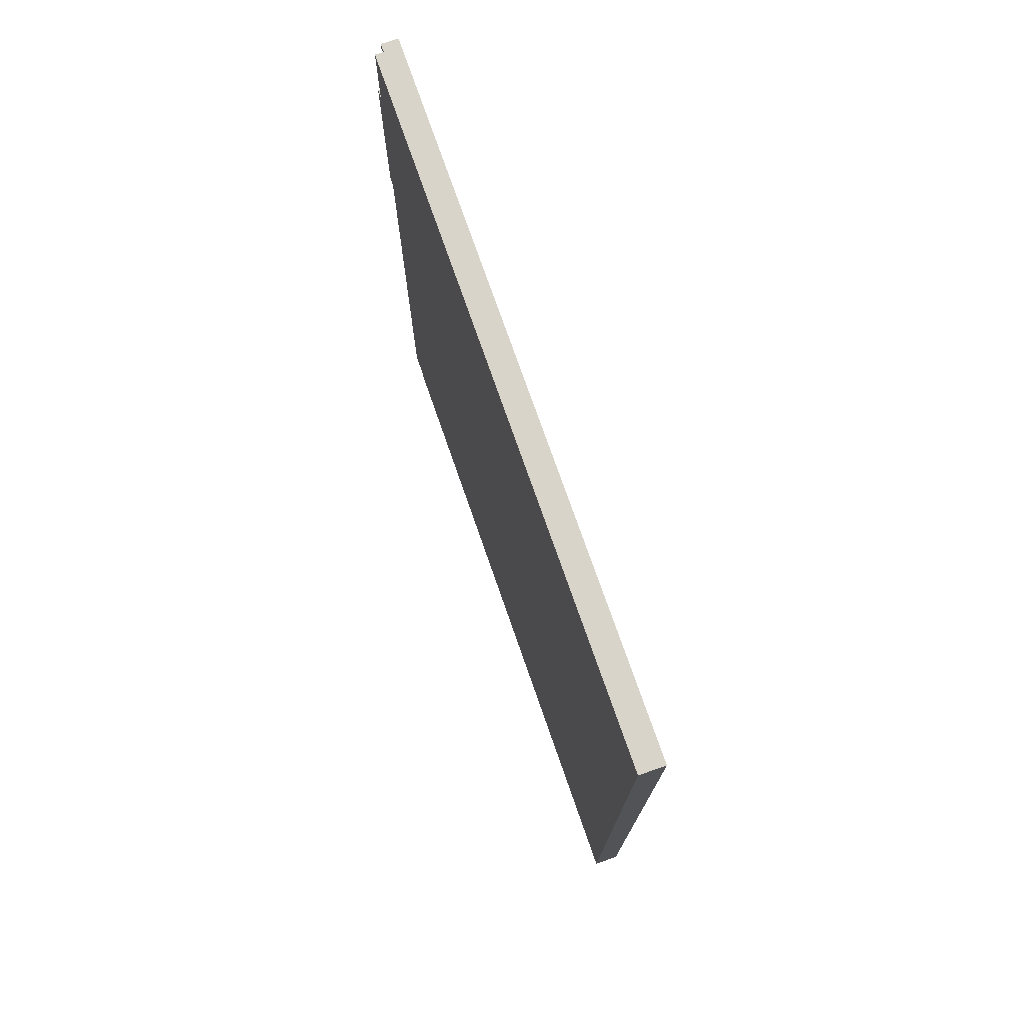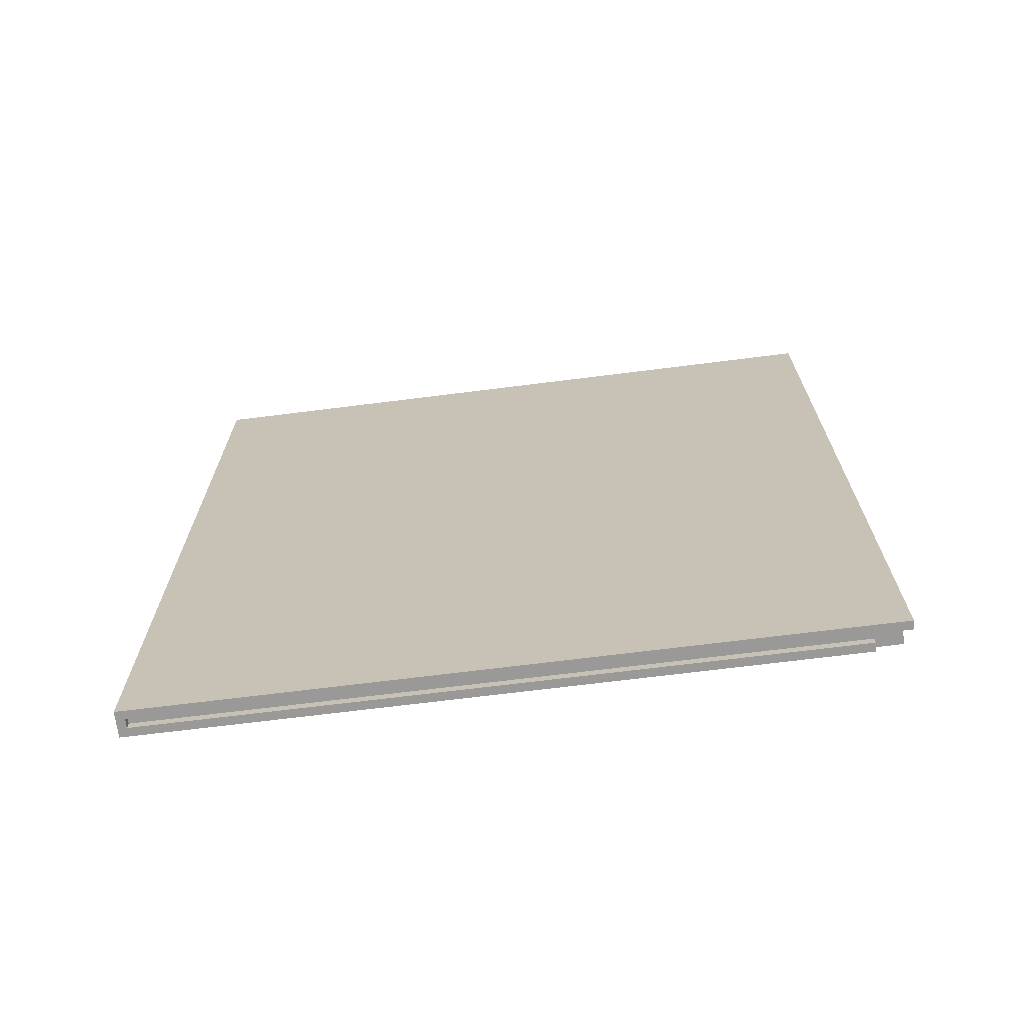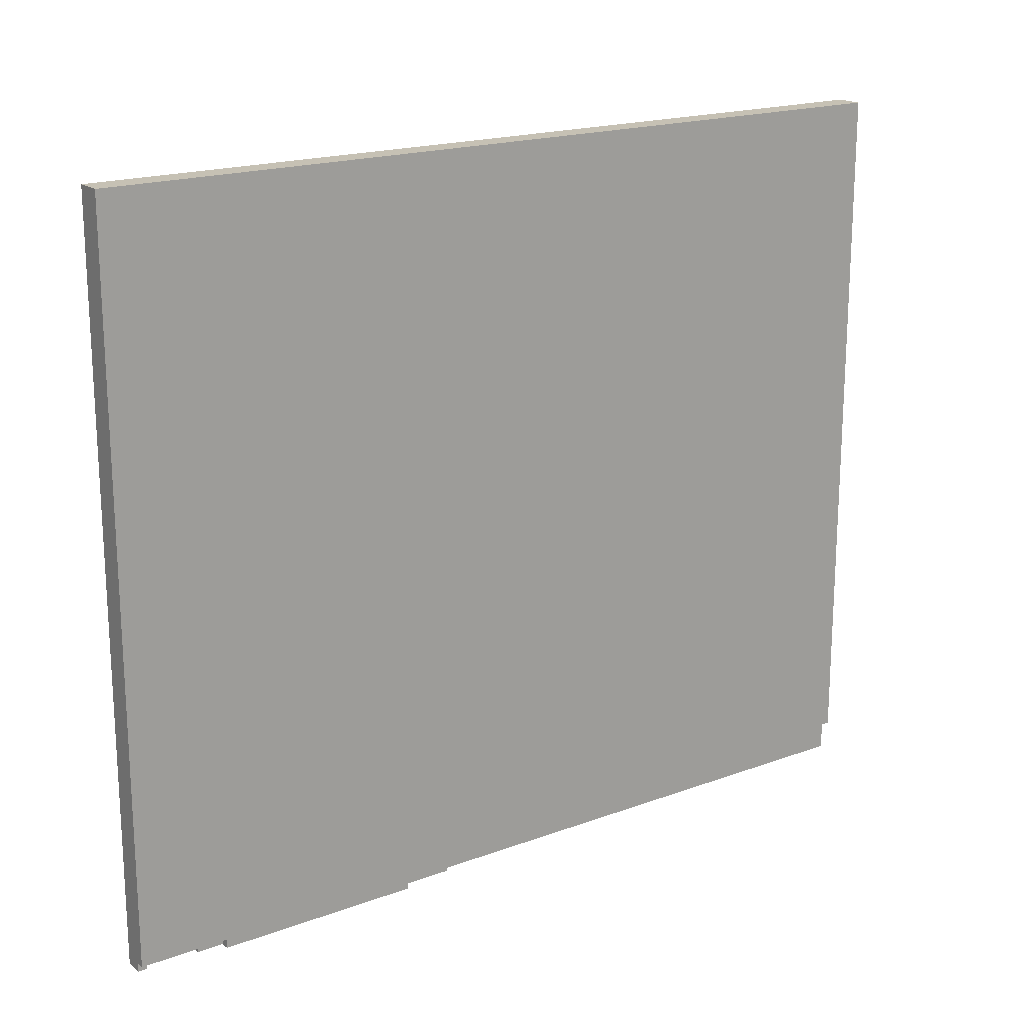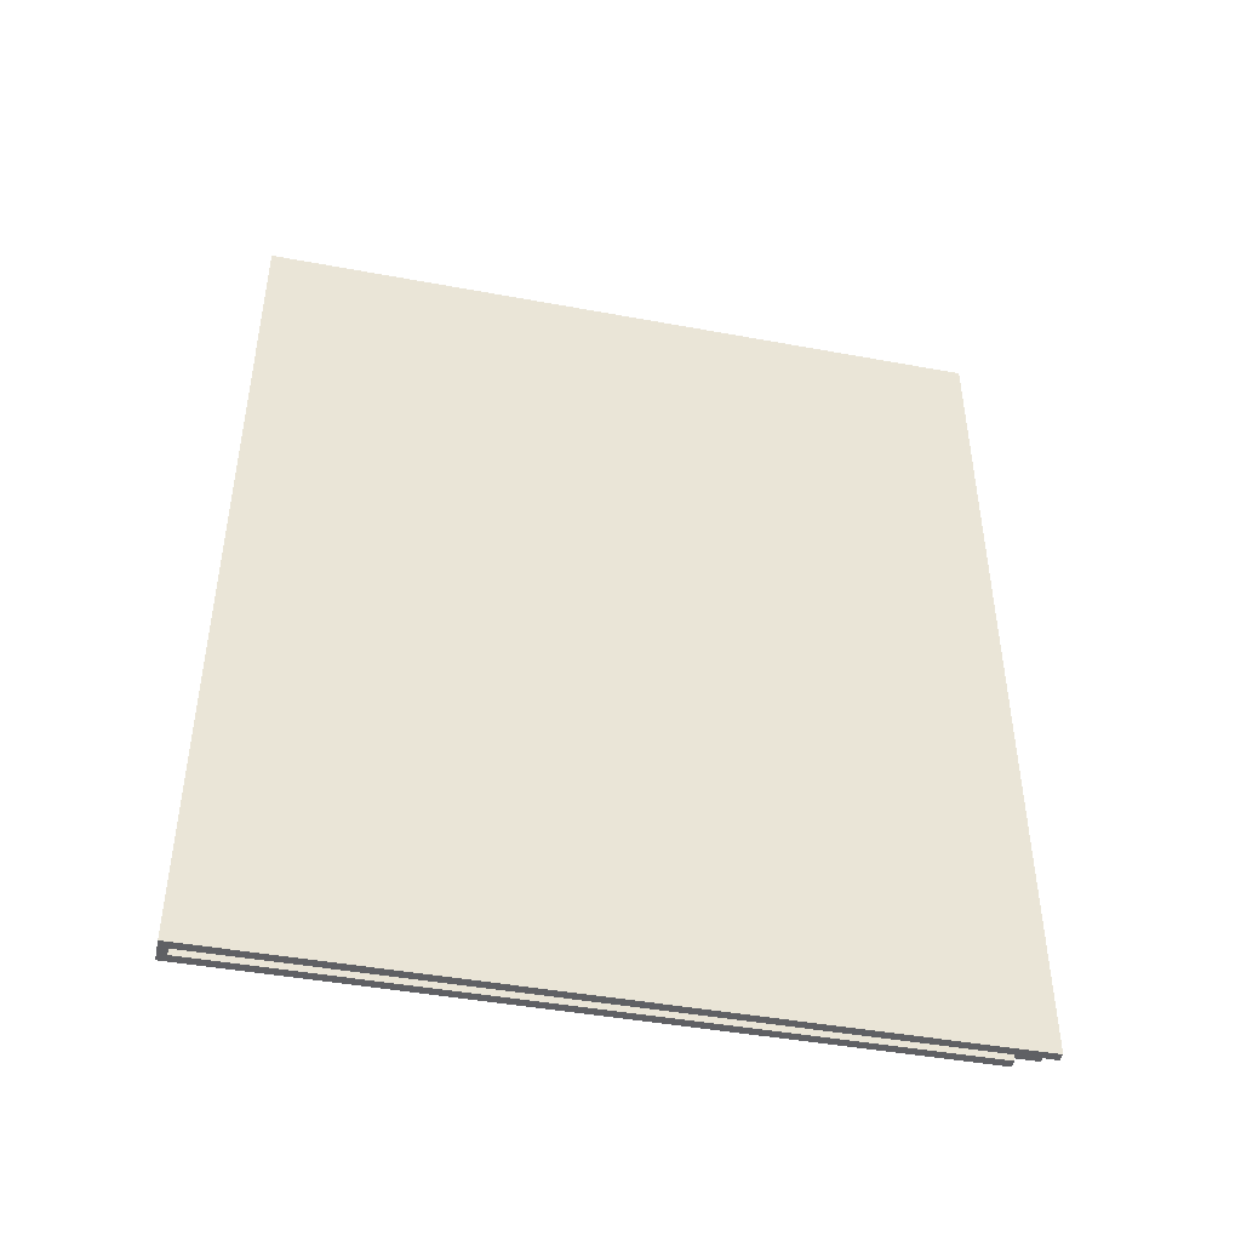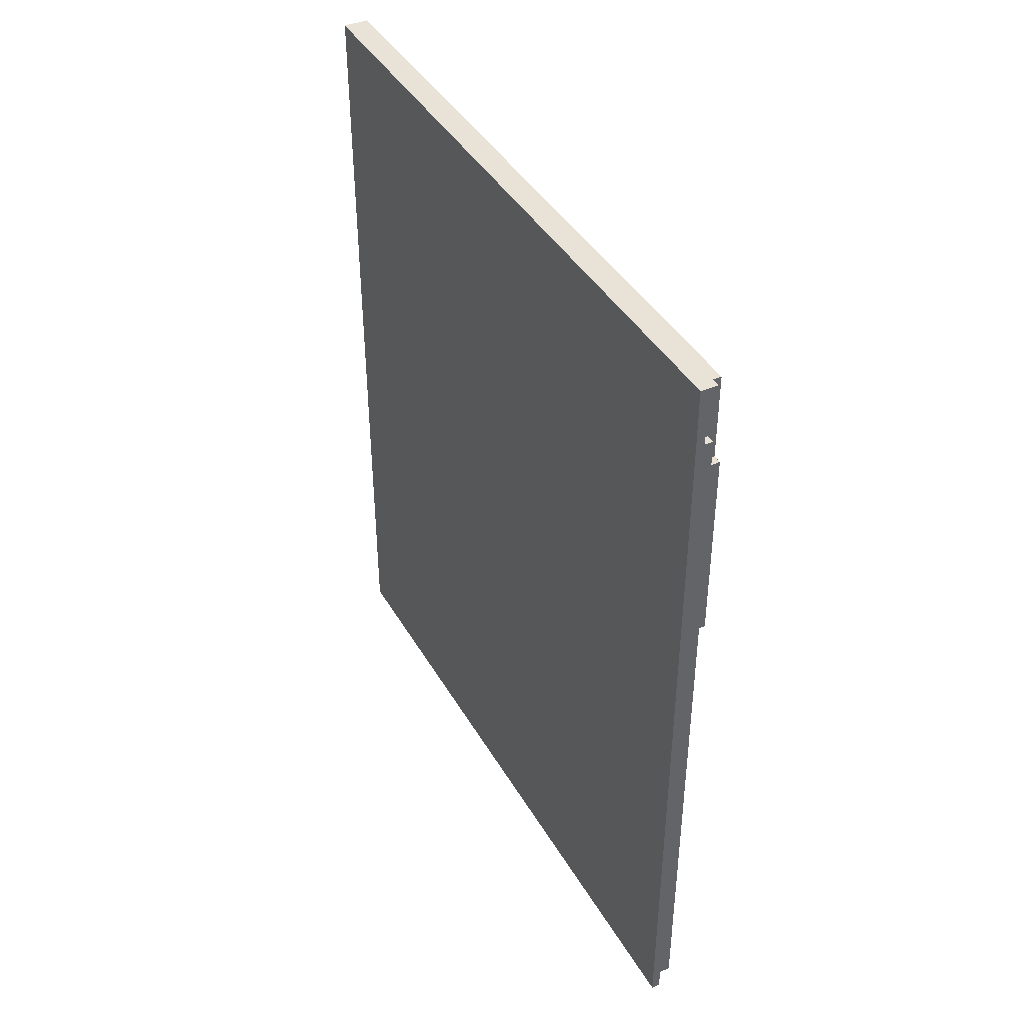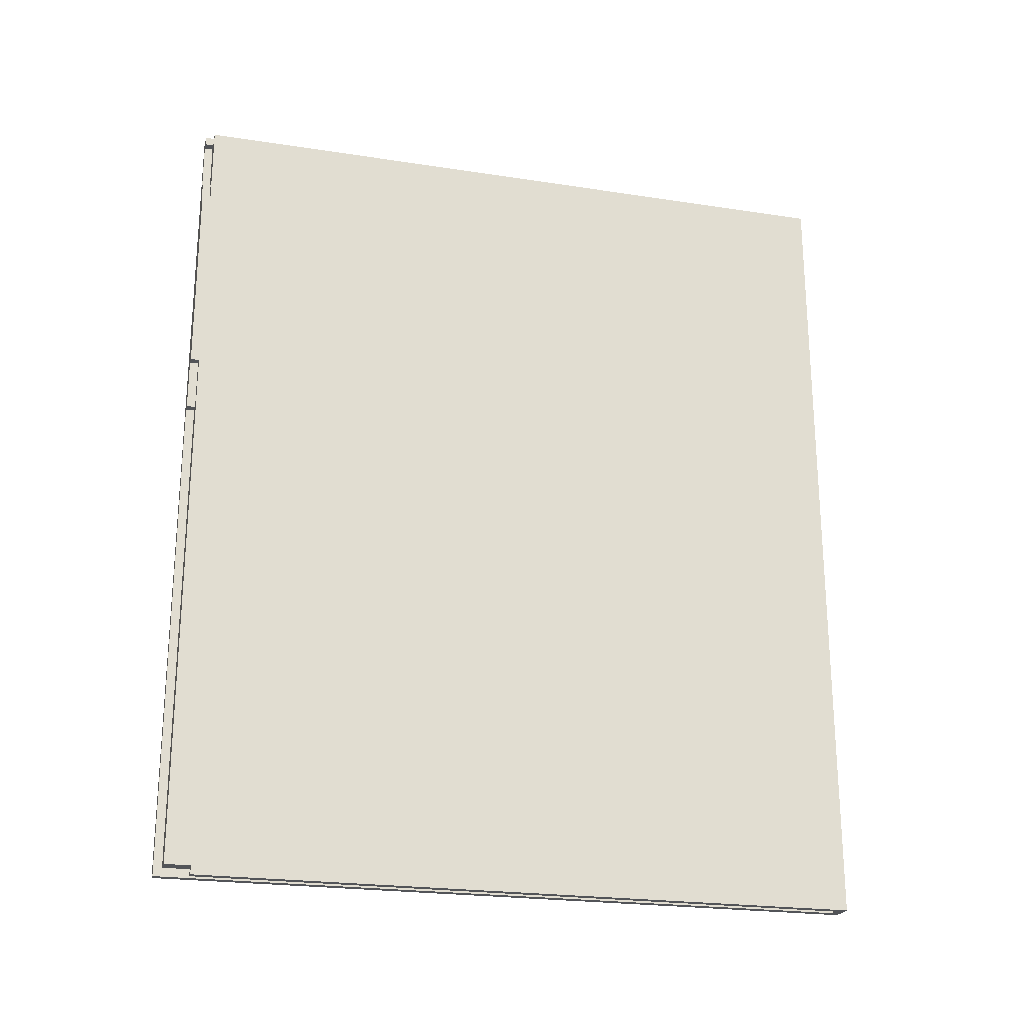
<metadata>
{"format":"obj","ext":"obj","renderer":"f3d","projection":"perspective","resolution":1024,"background":"white","views":[{"elev":74.8,"azim":160.8,"up":"+Z"},{"elev":-69.1,"azim":-82.8,"up":"+Z"},{"elev":18.6,"azim":54.8,"up":"+Y"},{"elev":-43.9,"azim":-102.3,"up":"+Z"},{"elev":41.5,"azim":-27.8,"up":"+Z"},{"elev":-22.9,"azim":75.3,"up":"+Z"}]}
</metadata>
<code>
o
v -5 0.1 5
v -5 0.1 -4.7
v -5 0.2 4
v -5 0.2 1.7
v -5 4.9 4
v -5 4.9 3.8
v -5 4.9 1.9
v -5 4.9 1.7
v -5 5 3.8
v -5 5 3.7
v -5 5.1 3.7
v -5 5.1 1.9
v -5 8.4 5
v -5 8.4 -4.7
v -4.8 0.5 -4.6
v -4.8 0.5 -4.7
v -4.8 8.3 -4.6
v -4.8 8.3 -4.7
v -4.9 0.1 4.9
v -4.9 0.1 4.3
v -4.9 0.1 1.1
v -4.9 0.1 -4.7
v -4.9 0.2 4.9
v -4.9 0.2 4.6
v -4.9 0.2 4.3
v -4.9 0.2 1.1
v -4.9 0.2 -4.6
v -4.9 0.3 -4.6
v -4.9 8.3 -4.6
v -4.9 8.3 -4.7
v -4.8 0.1 5
v -4.8 0.1 4.9
v -4.8 0.1 4.3
v -4.8 0.1 4
v -4.8 0.1 1.7
v -4.8 0.1 1.1
v -4.8 0.2 5
v -4.8 0.2 4.9
v -4.8 0.2 4.3
v -4.8 0.2 4
v -4.8 0.2 1.7
v -4.8 0.2 1.6
v -4.8 0.2 1.1
v -4.7 0.1 4
v -4.7 0.1 1.7
v -4.7 0.2 5
v -4.7 0.2 4.6
v -4.7 0.2 4
v -4.7 0.2 1.7
v -4.7 0.2 1.6
v -4.7 0.2 -4.6
v -4.7 0.3 4.9
v -4.7 0.3 4.6
v -4.7 0.3 1.6
v -4.7 0.3 -4.6
v -4.7 0.5 4.9
v -4.7 0.5 4
v -4.7 0.5 1.7
v -4.7 0.5 -4.6
v -4.7 0.5 -4.7
v -4.7 4.9 4
v -4.7 4.9 3.8
v -4.7 4.9 1.9
v -4.7 4.9 1.7
v -4.7 5 3.8
v -4.7 5 3.7
v -4.7 5.1 3.7
v -4.7 5.1 1.9
v -4.7 8.4 5
v -4.7 8.4 -4.7
v -5 0.1 5
v -5 8.4 5
v -4.8 0.1 5
v -4.8 0.2 5
v -4.7 0.2 5
v -4.7 8.4 5
v -4.9 0.1 4.3
v -4.9 0.2 4.3
v -4.8 0.1 4.3
v -4.8 0.2 4.3
v -4.8 0.1 4
v -4.8 0.2 4
v -4.7 0.1 4
v -4.7 0.2 4
v -4.9 0.1 4.9
v -4.9 0.2 4.9
v -4.8 0.1 4.9
v -4.8 0.2 4.9
v -4.8 0.1 1.7
v -4.8 0.2 1.7
v -4.7 0.1 1.7
v -4.7 0.2 1.7
v -4.9 0.1 1.1
v -4.9 0.2 1.1
v -4.8 0.1 1.1
v -4.8 0.2 1.1
v -4.9 0.2 -4.6
v -4.9 0.3 -4.6
v -4.9 8.3 -4.6
v -4.8 0.3 -4.6
v -4.8 0.5 -4.6
v -4.8 8.3 -4.6
v -4.7 0.2 -4.6
v -4.7 0.3 -4.6
v -4.7 0.5 -4.6
v -5 0.1 -4.7
v -5 8.4 -4.7
v -4.9 0.1 -4.7
v -4.9 8.3 -4.7
v -4.8 0.5 -4.7
v -4.8 8.3 -4.7
v -4.7 0.5 -4.7
v -4.7 8.4 -4.7
v -5 0.1 5
v -4.8 0.1 5
v -4.9 0.1 4.9
v -4.8 0.1 4.9
v -4.9 0.1 4.3
v -4.8 0.1 4.3
v -4.8 0.1 4
v -4.7 0.1 4
v -4.8 0.1 1.7
v -4.7 0.1 1.7
v -4.9 0.1 1.1
v -4.8 0.1 1.1
v -5 0.1 -4.7
v -4.9 0.1 -4.7
v -4.8 0.2 5
v -4.7 0.2 5
v -4.9 0.2 4.9
v -4.8 0.2 4.9
v -4.9 0.2 4.6
v -4.8 0.2 4.6
v -4.7 0.2 4.6
v -4.9 0.2 4.3
v -4.8 0.2 4.3
v -4.8 0.2 4
v -4.7 0.2 4
v -4.8 0.2 1.7
v -4.7 0.2 1.7
v -4.8 0.2 1.6
v -4.7 0.2 1.6
v -4.9 0.2 1.1
v -4.8 0.2 1.1
v -4.9 0.2 -4.6
v -4.7 0.2 -4.6
v -4.8 0.5 -4.6
v -4.7 0.5 -4.6
v -4.8 0.5 -4.7
v -4.7 0.5 -4.7
v -4.9 8.3 -4.6
v -4.8 8.3 -4.6
v -4.9 8.3 -4.7
v -4.8 8.3 -4.7
v -5 8.4 5
v -4.7 8.4 5
v -5 8.4 -4.7
v -4.7 8.4 -4.7
f 3 2 1
f 4 2 3
f 5 3 1
f 5 4 3
f 6 4 5
f 7 4 6
f 8 2 4
f 8 4 7
f 9 7 6
f 9 6 5
f 10 7 9
f 11 10 9
f 11 7 10
f 12 8 7
f 12 7 11
f 13 5 1
f 13 11 9
f 13 12 11
f 13 9 5
f 14 2 8
f 14 12 13
f 14 8 12
f 17 16 15
f 18 16 17
f 19 20 23
f 23 20 24
f 24 20 25
f 21 22 26
f 26 22 27
f 27 22 28
f 28 22 29
f 29 22 30
f 31 32 37
f 37 32 38
f 33 34 39
f 39 34 40
f 35 36 41
f 41 36 42
f 42 36 43
f 44 45 48
f 48 45 49
f 46 47 52
f 47 48 53
f 52 47 53
f 50 51 54
f 49 50 54
f 54 51 55
f 46 52 56
f 52 53 56
f 53 48 57
f 56 53 57
f 48 49 57
f 49 54 58
f 57 49 58
f 54 55 58
f 58 55 59
f 56 57 61
f 57 58 61
f 61 58 62
f 62 58 63
f 58 59 64
f 63 58 64
f 59 60 64
f 62 63 65
f 61 62 65
f 65 63 66
f 65 66 67
f 66 63 67
f 63 64 68
f 67 63 68
f 46 56 69
f 65 67 69
f 67 68 69
f 61 65 69
f 56 61 69
f 68 64 70
f 69 68 70
f 64 60 70
f 73 72 71
f 74 72 73
f 75 72 74
f 76 72 75
f 79 78 77
f 80 78 79
f 83 82 81
f 84 82 83
f 85 86 87
f 87 86 88
f 89 90 91
f 91 90 92
f 93 94 95
f 95 94 96
f 97 98 100
f 98 99 100
f 100 99 101
f 101 99 102
f 97 100 103
f 100 101 104
f 103 100 104
f 104 101 105
f 106 107 108
f 108 107 109
f 109 107 111
f 110 111 112
f 111 107 113
f 112 111 113
f 116 115 114
f 117 115 116
f 118 116 114
f 120 119 118
f 122 120 118
f 122 121 120
f 123 121 122
f 124 118 114
f 124 122 118
f 125 122 124
f 126 124 114
f 127 124 126
f 131 129 128
f 132 131 130
f 133 129 131
f 133 131 132
f 134 129 133
f 135 133 132
f 136 134 133
f 136 133 135
f 137 134 136
f 138 134 137
f 141 140 139
f 142 140 141
f 144 142 141
f 145 144 143
f 146 142 144
f 146 144 145
f 149 148 147
f 150 148 149
f 153 152 151
f 154 152 153
f 155 156 157
f 157 156 158

</code>
